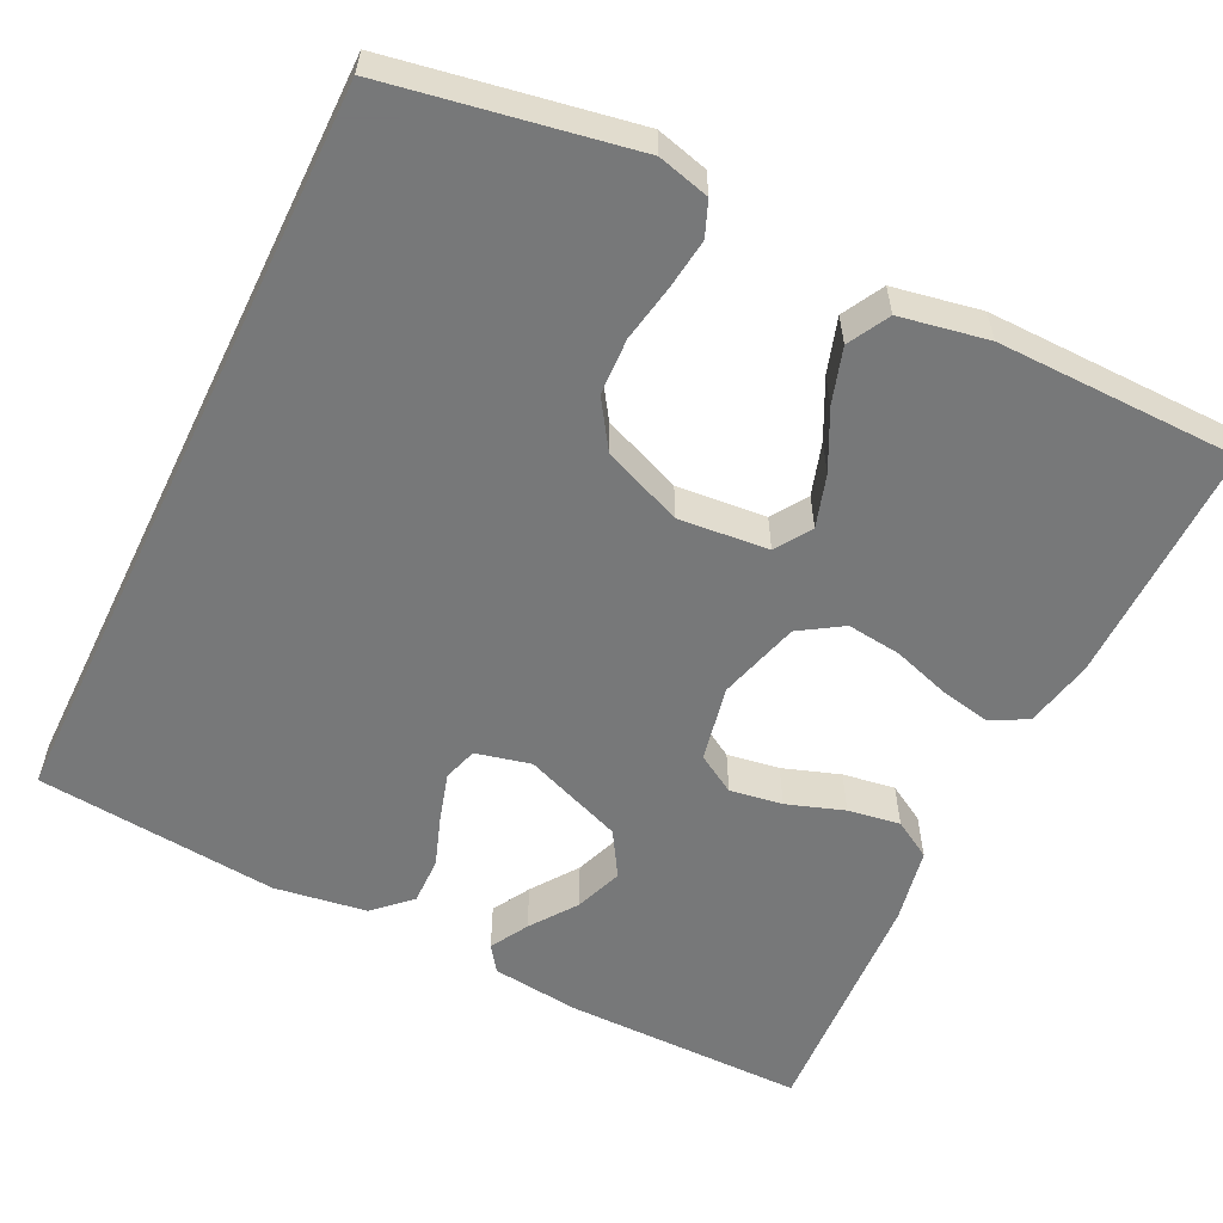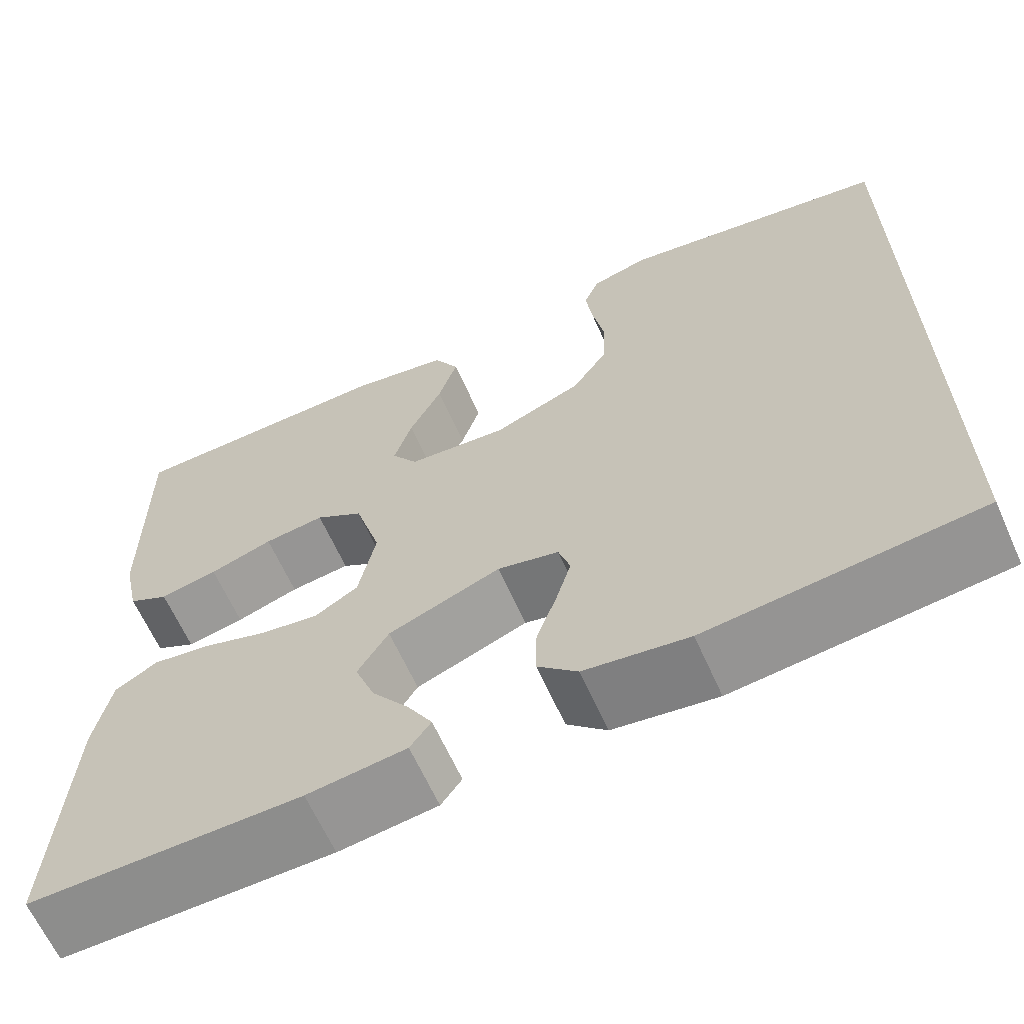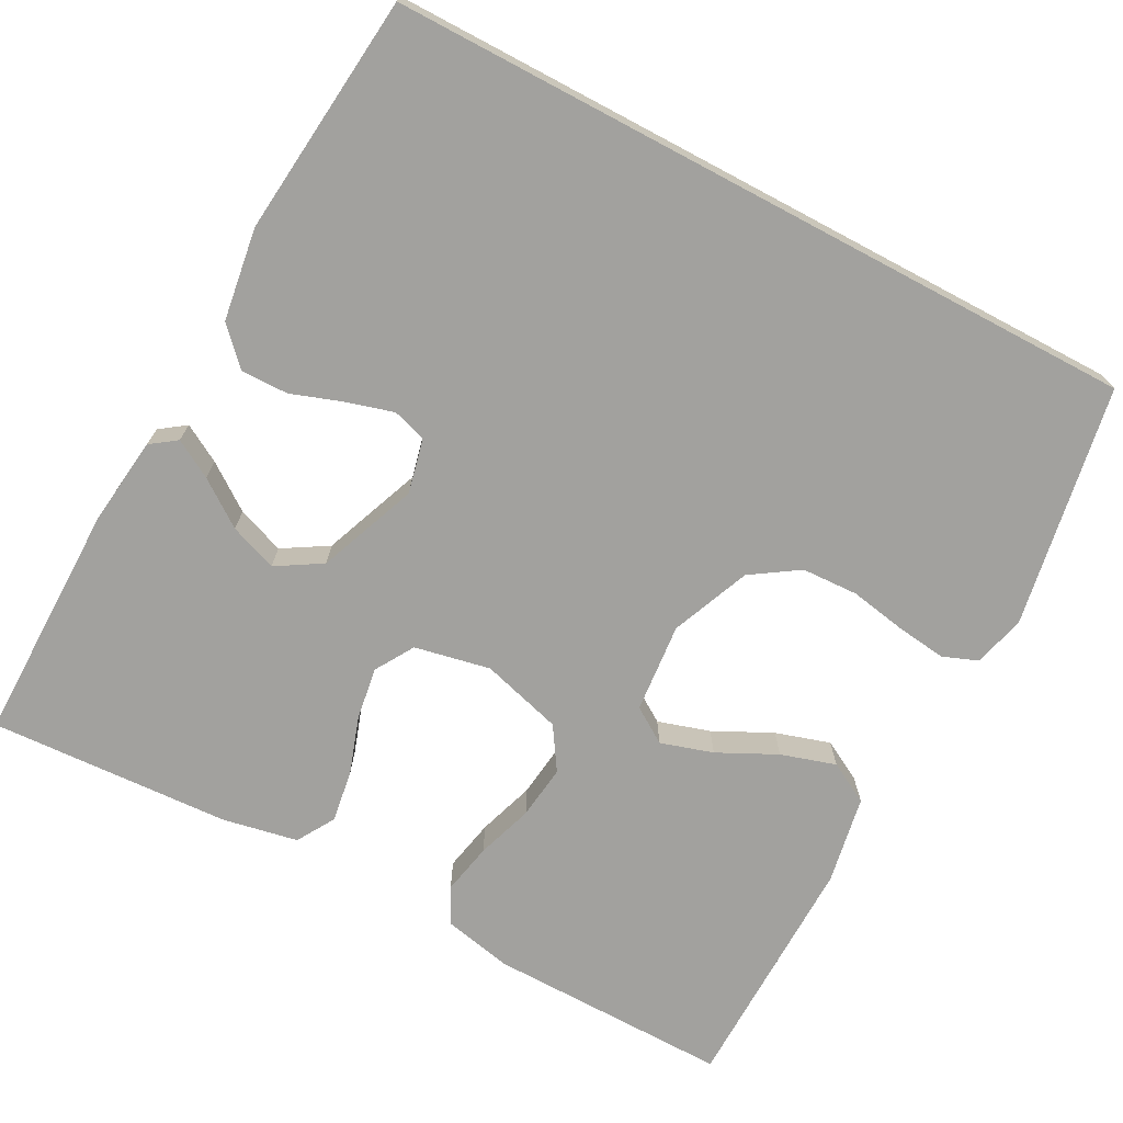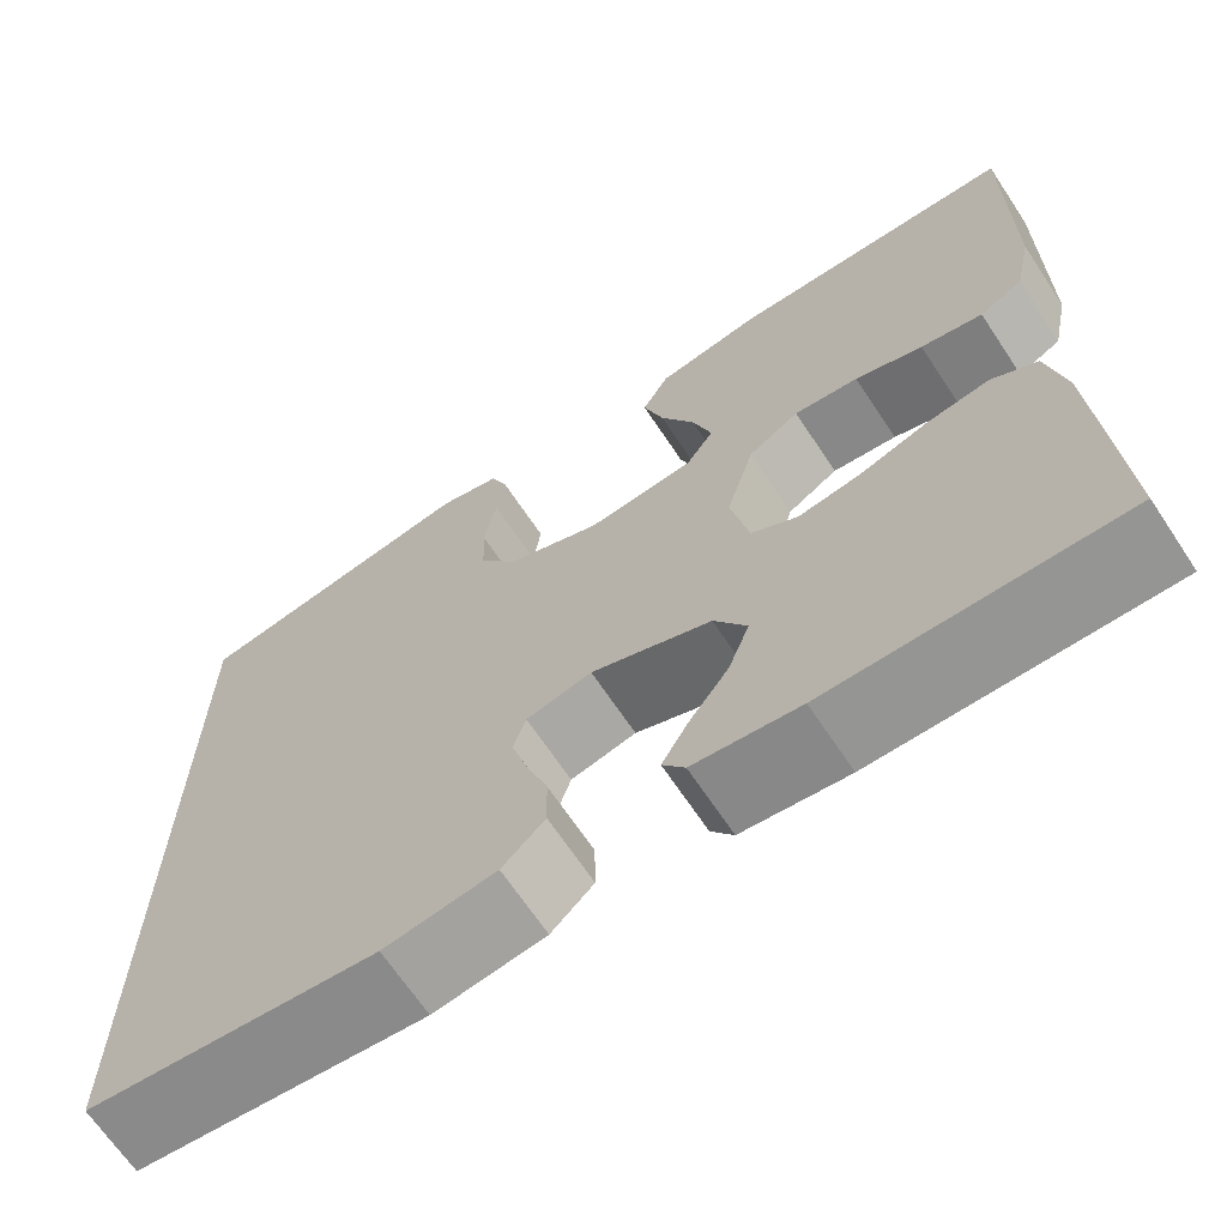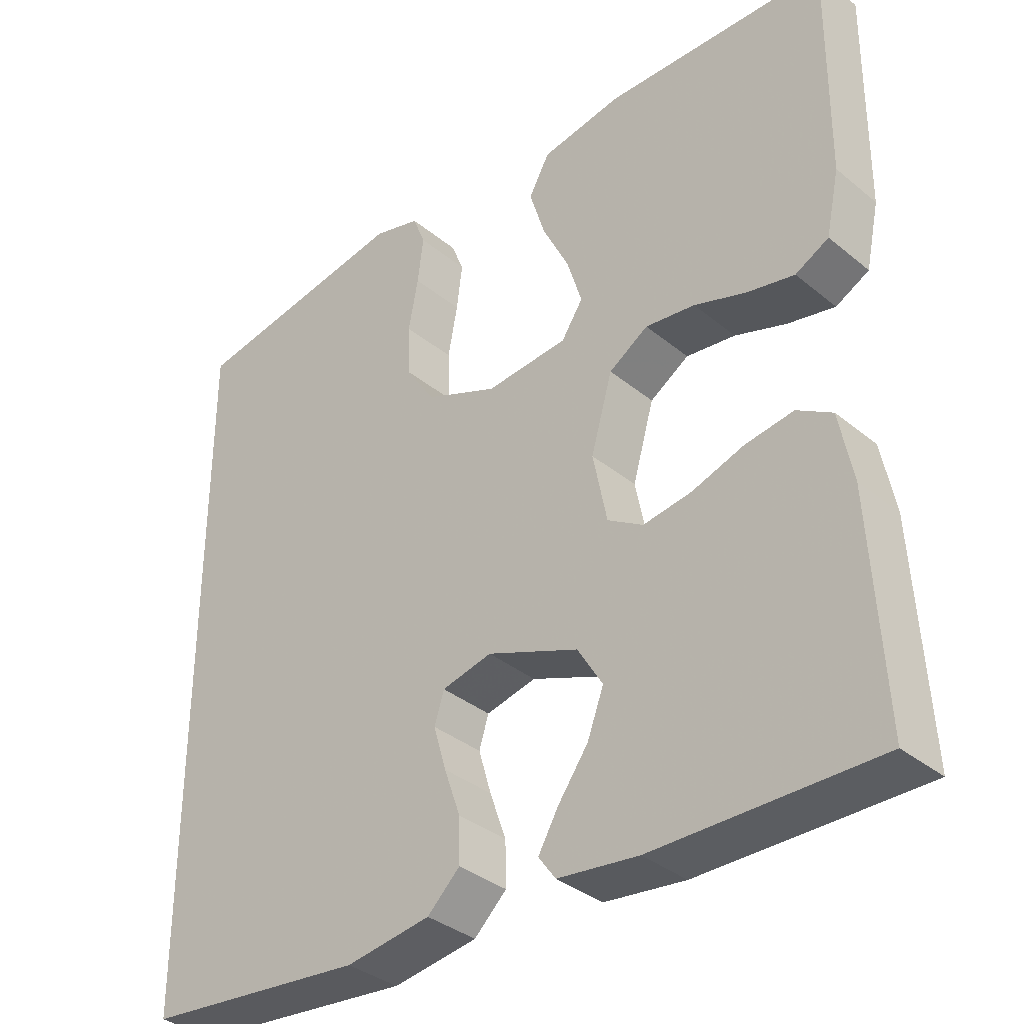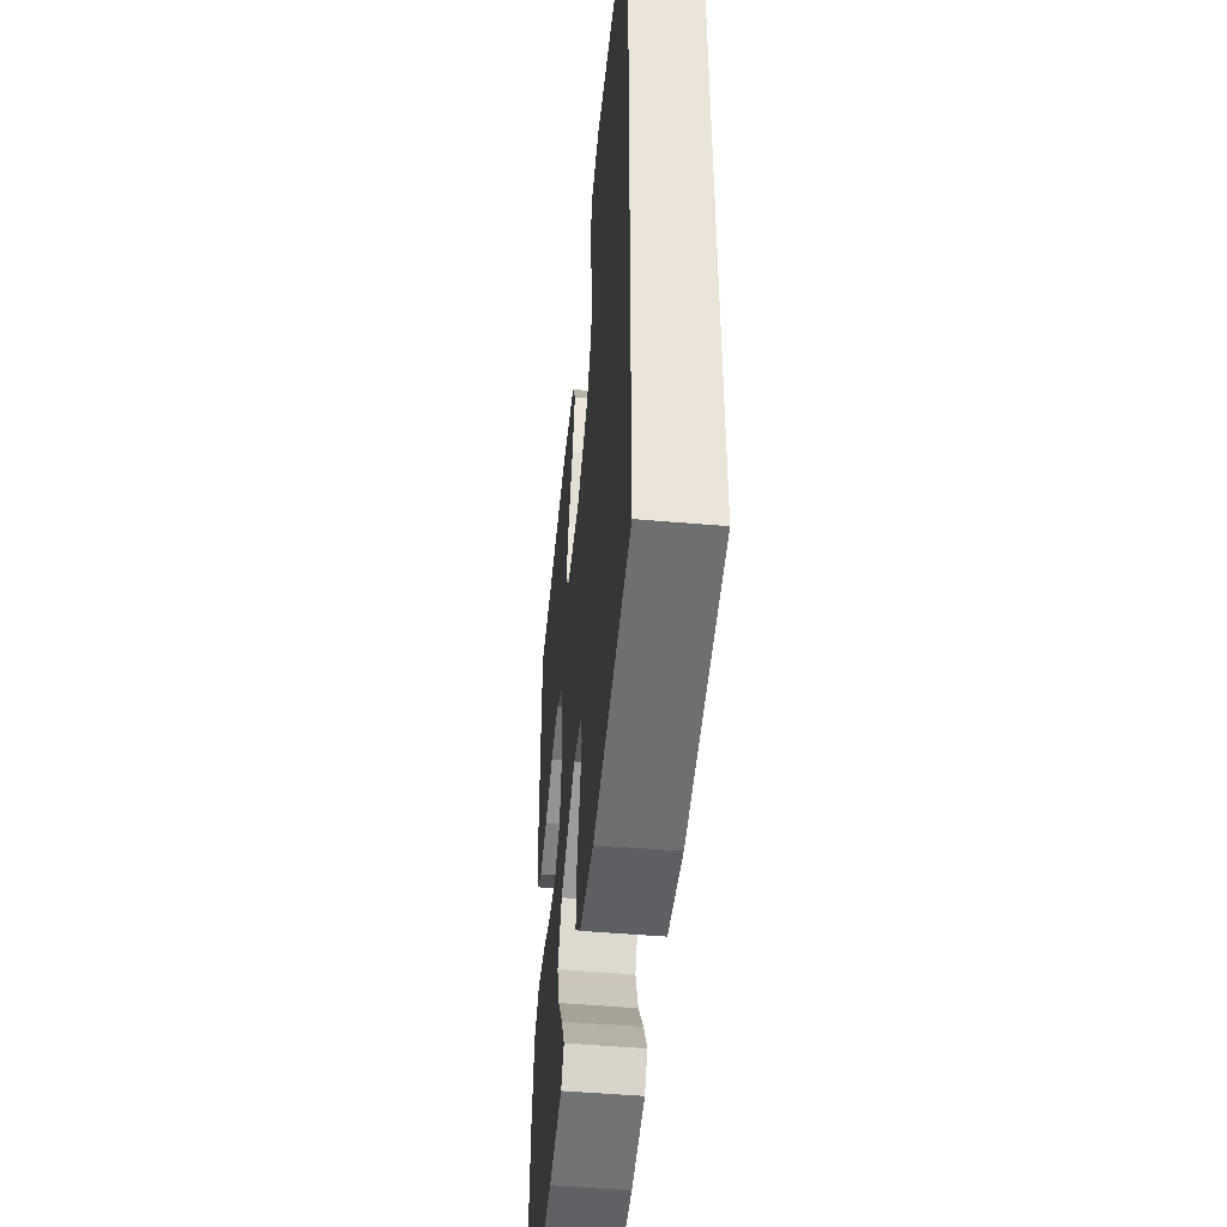
<metadata>
{"format":"obj","ext":"obj","renderer":"f3d","projection":"perspective","resolution":1024,"background":"white","views":[{"elev":-57.3,"azim":-25.9,"up":"+Y"},{"elev":-64.4,"azim":-155.8,"up":"+Z"},{"elev":-72.0,"azim":-118.0,"up":"+Y"},{"elev":-67.5,"azim":33.7,"up":"+Z"},{"elev":-35.5,"azim":42.9,"up":"+Z"},{"elev":-48.9,"azim":-95.5,"up":"+Z"}]}
</metadata>
<code>
v 0.5 0.07 0.5
v 0.497 0.07 0.2
v 0.479 0.07 0.115
v 0.434 0.07 0.091
v 0.37 0.07 0.104
v 0.3 0.07 0.127
v 0.233 0.07 0.135
v 0.18 0.07 0.101
v 0.151 0.07 0
v 0.17 0.07 -0.094
v 0.218 0.07 -0.123
v 0.283 0.07 -0.113
v 0.354 0.07 -0.089
v 0.419 0.07 -0.079
v 0.466 0.07 -0.107
v 0.484 0.07 -0.2
v 0.5 0.07 -0.5
v 0.2 0.07 -0.499
v 0.091 0.07 -0.486
v 0.068 0.07 -0.454
v 0.095 0.07 -0.407
v 0.136 0.07 -0.35
v 0.158 0.07 -0.291
v 0.124 0.07 -0.235
v 0 0.07 -0.187
v -0.068 0.07 -0.203
v -0.081 0.07 -0.245
v -0.064 0.07 -0.304
v -0.042 0.07 -0.367
v -0.041 0.07 -0.426
v -0.085 0.07 -0.468
v -0.2 0.07 -0.485
v -0.5 0.07 -0.455
v -0.5 0.07 0.482
v -0.2 0.07 0.535
v -0.136 0.07 0.518
v -0.119 0.07 0.475
v -0.127 0.07 0.413
v -0.14 0.07 0.343
v -0.137 0.07 0.273
v -0.098 0.07 0.214
v 0 0.07 0.174
v 0.111 0.07 0.184
v 0.14 0.07 0.228
v 0.12 0.07 0.293
v 0.084 0.07 0.366
v 0.063 0.07 0.434
v 0.091 0.07 0.485
v 0.2 0.07 0.505
v 0.5 0 0.5
v 0.497 0 0.2
v 0.479 0 0.115
v 0.434 0 0.091
v 0.37 0 0.104
v 0.3 0 0.127
v 0.233 0 0.135
v 0.18 0 0.101
v 0.151 0 0
v 0.17 0 -0.094
v 0.218 0 -0.123
v 0.283 0 -0.113
v 0.354 0 -0.089
v 0.419 0 -0.079
v 0.466 0 -0.107
v 0.484 0 -0.2
v 0.5 0 -0.5
v 0.2 0 -0.499
v 0.091 0 -0.486
v 0.068 0 -0.454
v 0.095 0 -0.407
v 0.136 0 -0.35
v 0.158 0 -0.291
v 0.124 0 -0.235
v 0 0 -0.187
v -0.068 0 -0.203
v -0.081 0 -0.245
v -0.064 0 -0.304
v -0.042 0 -0.367
v -0.041 0 -0.426
v -0.085 0 -0.468
v -0.2 0 -0.485
v -0.5 0 -0.455
v -0.5 0 0.482
v -0.2 0 0.535
v -0.136 0 0.518
v -0.119 0 0.475
v -0.127 0 0.413
v -0.14 0 0.343
v -0.137 0 0.273
v -0.098 0 0.214
v 0 0 0.174
v 0.111 0 0.184
v 0.14 0 0.228
v 0.12 0 0.293
v 0.084 0 0.366
v 0.063 0 0.434
v 0.091 0 0.485
v 0.2 0 0.505
f 4 5 6
f 3 4 6
f 2 3 6
f 1 2 6
f 49 1 6
f 48 49 6
f 47 48 6
f 46 47 6
f 45 46 6
f 44 45 6 7
f 43 44 7 8
f 42 43 8 9
f 41 42 9 10
f 37 38 39
f 36 37 39
f 35 36 39
f 34 35 39
f 33 34 39
f 33 39 40
f 31 32 33
f 30 31 33
f 29 30 33
f 28 29 33
f 27 28 33
f 33 40 41
f 27 33 41
f 26 27 41
f 20 21 22
f 19 20 22
f 18 19 22
f 17 18 22
f 16 17 22
f 15 16 22
f 14 15 22
f 13 14 22
f 12 13 22 23
f 11 12 23 24
f 25 26 41 10
f 10 11 24 25
f 55 54 53
f 55 53 52
f 55 52 51
f 55 51 50
f 55 50 98
f 55 98 97
f 55 97 96
f 55 96 95
f 55 95 94
f 56 55 94 93
f 57 56 93 92
f 58 57 92 91
f 59 58 91 90
f 88 87 86
f 88 86 85
f 88 85 84
f 88 84 83
f 88 83 82
f 89 88 82
f 82 81 80
f 82 80 79
f 82 79 78
f 82 78 77
f 82 77 76
f 90 89 82
f 90 82 76
f 90 76 75
f 71 70 69
f 71 69 68
f 71 68 67
f 71 67 66
f 71 66 65
f 71 65 64
f 71 64 63
f 71 63 62
f 72 71 62 61
f 73 72 61 60
f 59 90 75 74
f 74 73 60 59
f 1 50 51 2
f 2 51 52 3
f 3 52 53 4
f 4 53 54 5
f 5 54 55 6
f 6 55 56 7
f 7 56 57 8
f 8 57 58 9
f 9 58 59 10
f 10 59 60 11
f 11 60 61 12
f 12 61 62 13
f 13 62 63 14
f 14 63 64 15
f 15 64 65 16
f 16 65 66 17
f 17 66 67 18
f 18 67 68 19
f 19 68 69 20
f 20 69 70 21
f 21 70 71 22
f 22 71 72 23
f 23 72 73 24
f 24 73 74 25
f 25 74 75 26
f 26 75 76 27
f 27 76 77 28
f 28 77 78 29
f 29 78 79 30
f 30 79 80 31
f 31 80 81 32
f 32 81 82 33
f 33 82 83 34
f 34 83 84 35
f 35 84 85 36
f 36 85 86 37
f 37 86 87 38
f 38 87 88 39
f 39 88 89 40
f 40 89 90 41
f 41 90 91 42
f 42 91 92 43
f 43 92 93 44
f 44 93 94 45
f 45 94 95 46
f 46 95 96 47
f 47 96 97 48
f 48 97 98 49
f 49 98 50 1

</code>
